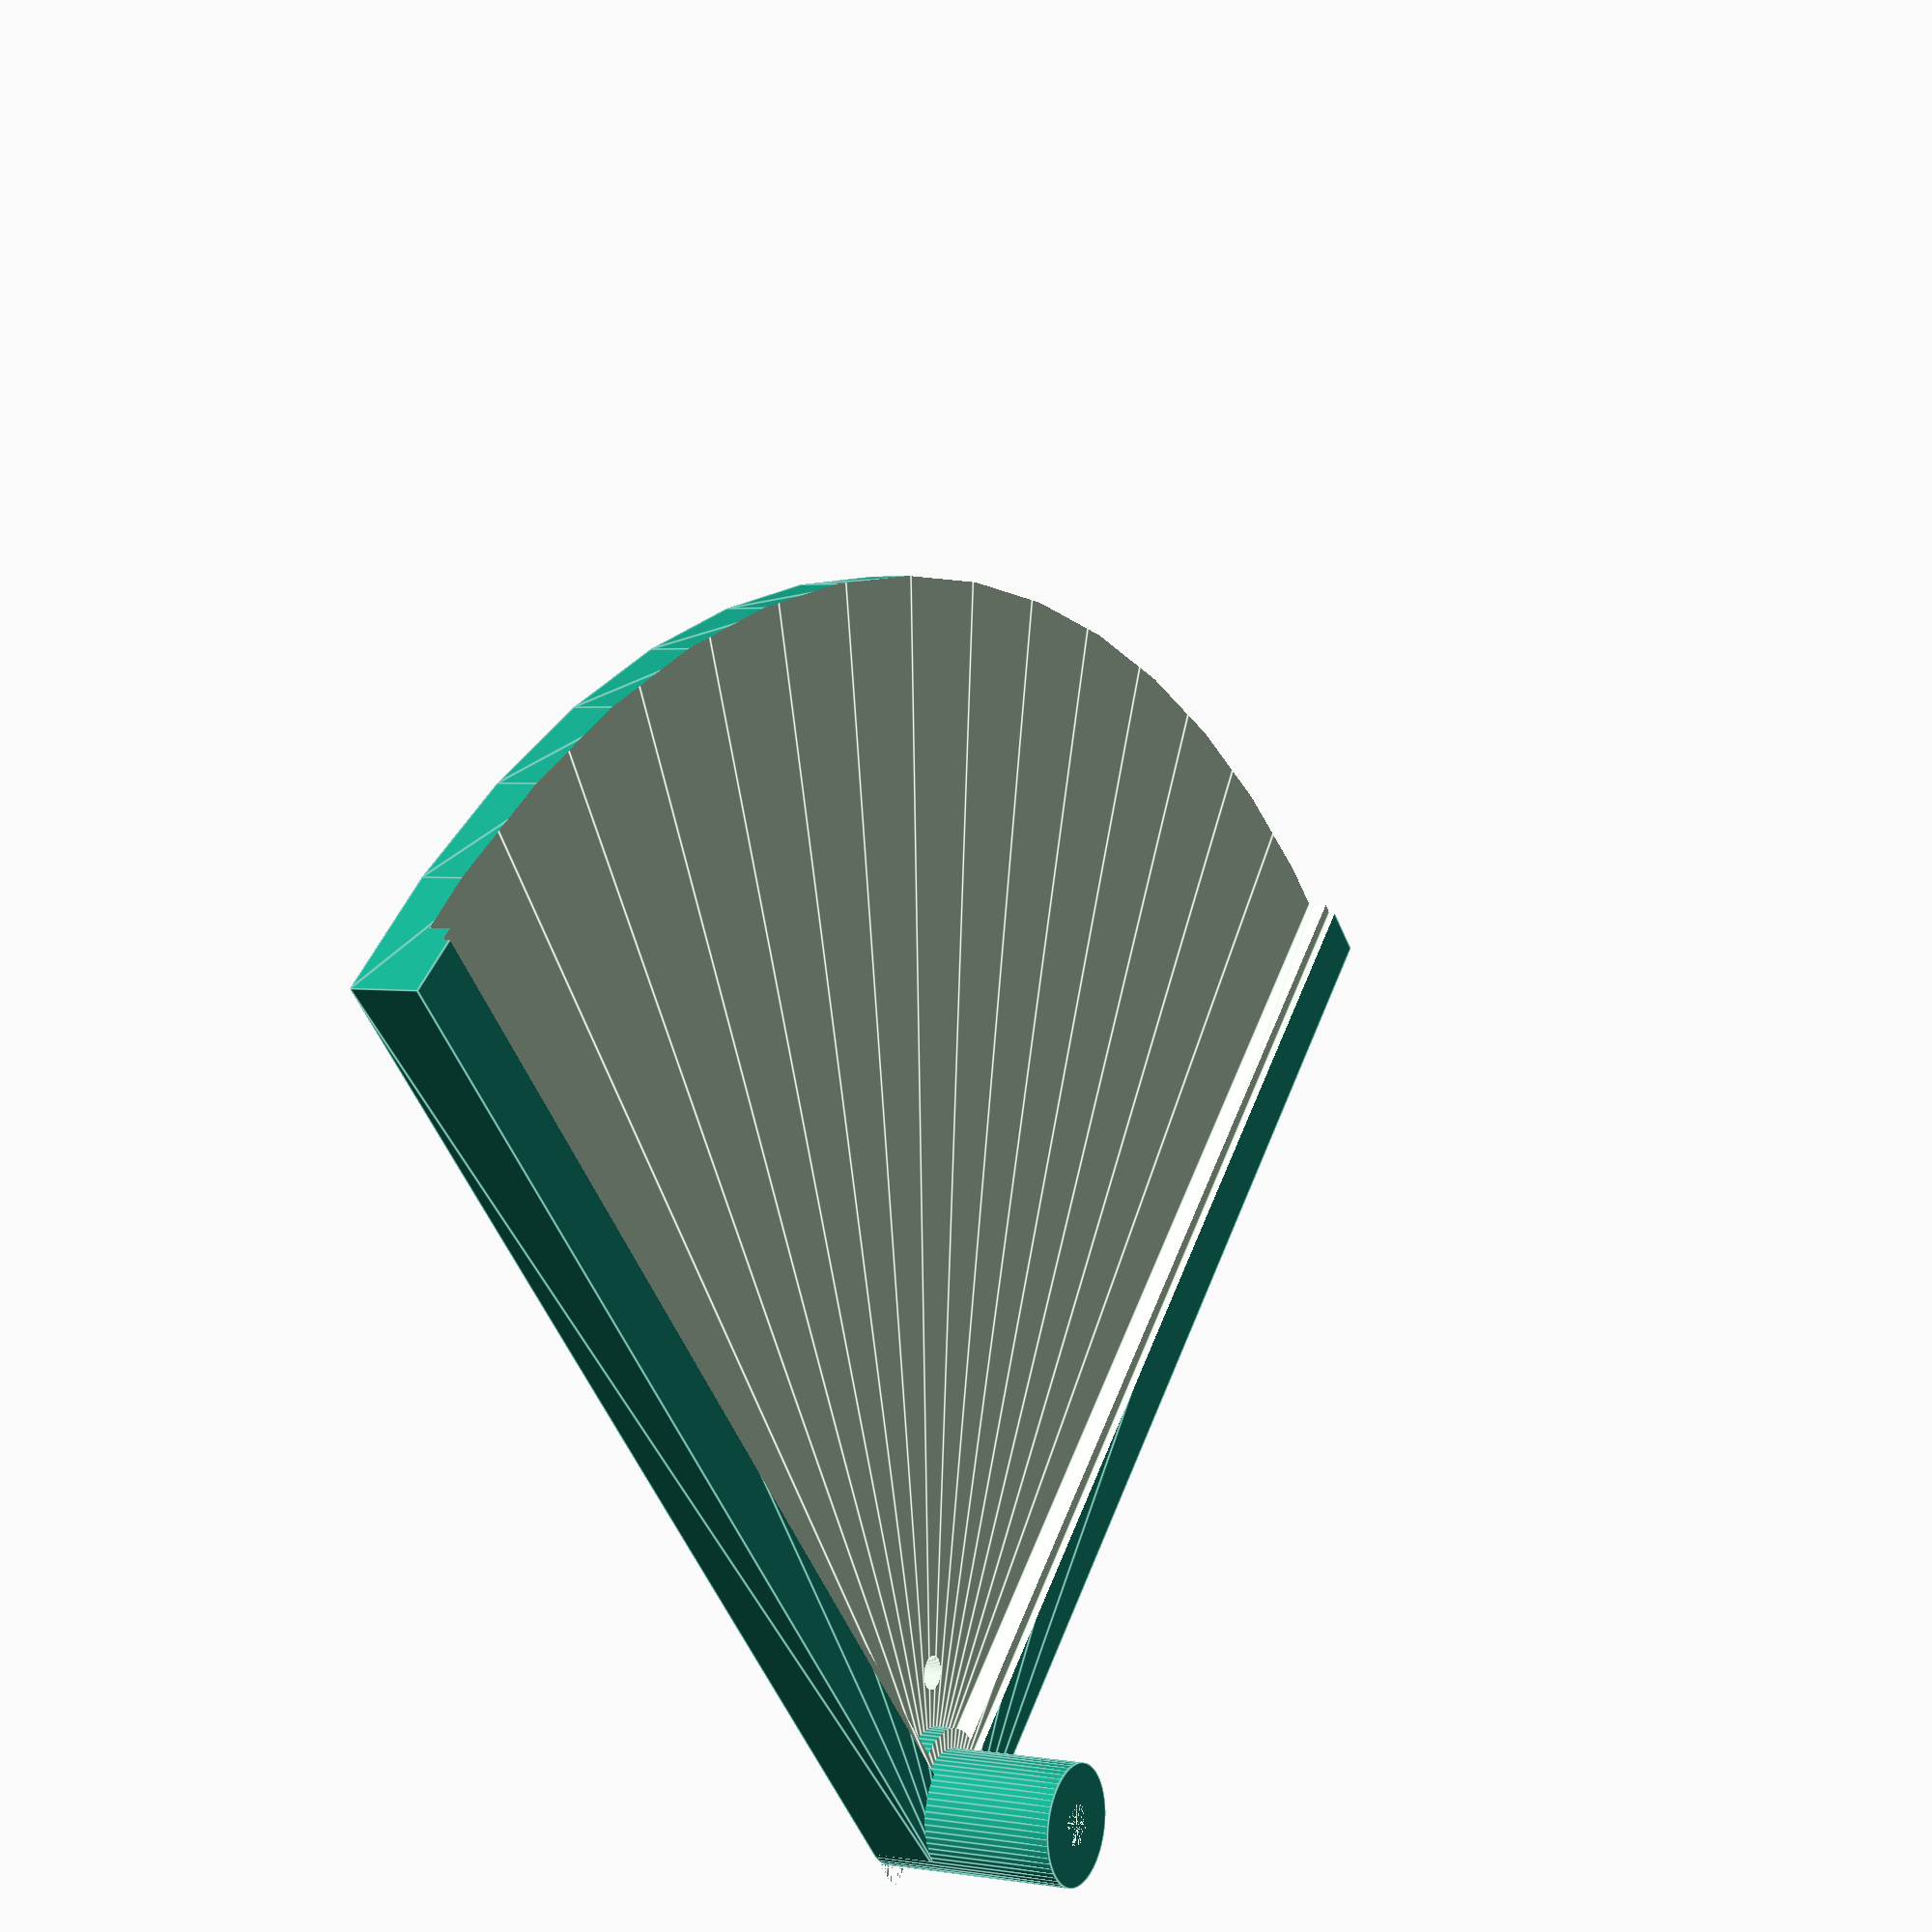
<openscad>
// Settings
$fn=60;
Radius = 180; // Distance from the center of the hole to the edge
HoleDiameter = 6;
HoleEnforcementThickness=HoleDiameter;
Thickness=10;
BaseAngle=90; // Works for 0 to ~250 degrees
MembraneThickness=1;
MembraneGap=3;
SensorCableHoleDiameter=5;
MountHeight=30;
MountHoleDiameter=5; // External diameter of the threaded insert for the mount screw

// TODO:
// - Create the mount

// Calculated values
holeCenterY = HoleEnforcementThickness + HoleDiameter/2;
holeCenterX = holeCenterY / tan(BaseAngle/2);
basicSliceRadius = Radius+holeCenterX+HoleDiameter/2;

// NOTE: Needs openscad 2016.xx+ (for the angle parameter to work)
// r -> radius of the pie
// h -> Thickness of the pie
// a -> angle of the slice
module pie_slice(r,h,a) {
  translate([0,0,h/2]) {
    rotate_extrude(convexity = 10, angle=a)
    translate([0,-h/2,0]) square(size=[r,h]);
  }
}

module mountHole() {
  translate([holeCenterX, holeCenterY, MountHeight/2])
  cylinder(d=HoleDiameter, h=MountHeight, center=true);
}

module mountRing() {
  difference() {
    translate([holeCenterX, holeCenterY,MountHeight/2])
    cylinder(d=HoleDiameter+2*HoleEnforcementThickness, h=MountHeight, center=true);

    mountHole();
  }
}

// The sensor base.
module base() {
  union() {
    difference() {
      pie_slice(r=basicSliceRadius, h=Thickness, a=BaseAngle);

      // Remove the non-needed tip of the pie slice
      translate([holeCenterX, holeCenterY,0])
      rotate([0,0,BaseAngle+90])
      pie_slice(r=Radius, h=Thickness, a=180-BaseAngle);
    }
  }
}

difference() {
  base();

  // Sensor pocket (deep one, without the margin)
  membraneMarginY = HoleEnforcementThickness + HoleDiameter/2 + MembraneThickness * 2;
  membraneMarginX = membraneMarginY / tan(BaseAngle/2);
  translate([membraneMarginX, membraneMarginY, Thickness - MembraneThickness - MembraneGap])
  difference() {
    pie_slice(r=basicSliceRadius, h=Thickness, a=BaseAngle);
    cylinder(d=HoleDiameter+2*HoleEnforcementThickness, h=MountHeight, center=true);
  }


  // Sensor pocket (shallow one, with the margin)
  translate([holeCenterX, holeCenterY, Thickness - MembraneThickness])
  pie_slice(r=basicSliceRadius-holeCenterX, h=Thickness/2, a=BaseAngle);

  // Sensor cable hole
  sensorCableHoleCenterX = holeCenterX + HoleEnforcementThickness + SensorCableHoleDiameter + MembraneThickness*3;
  sensorCableHoleCenterY = sensorCableHoleCenterX * tan(BaseAngle/2);
  translate([sensorCableHoleCenterX, sensorCableHoleCenterY, Thickness/2])
  cylinder(d=SensorCableHoleDiameter, h=Thickness, center=true);

  mountHole();
}

// The mount
difference() {
  mountRing();
  translate([holeCenterX,0,3*MountHeight/4])
  rotate([-90,0,0])
  cylinder(d=MountHoleDiameter, h=(HoleDiameter+2*HoleEnforcementThickness)/2);

}


</openscad>
<views>
elev=177.3 azim=136.1 roll=241.1 proj=p view=edges
</views>
